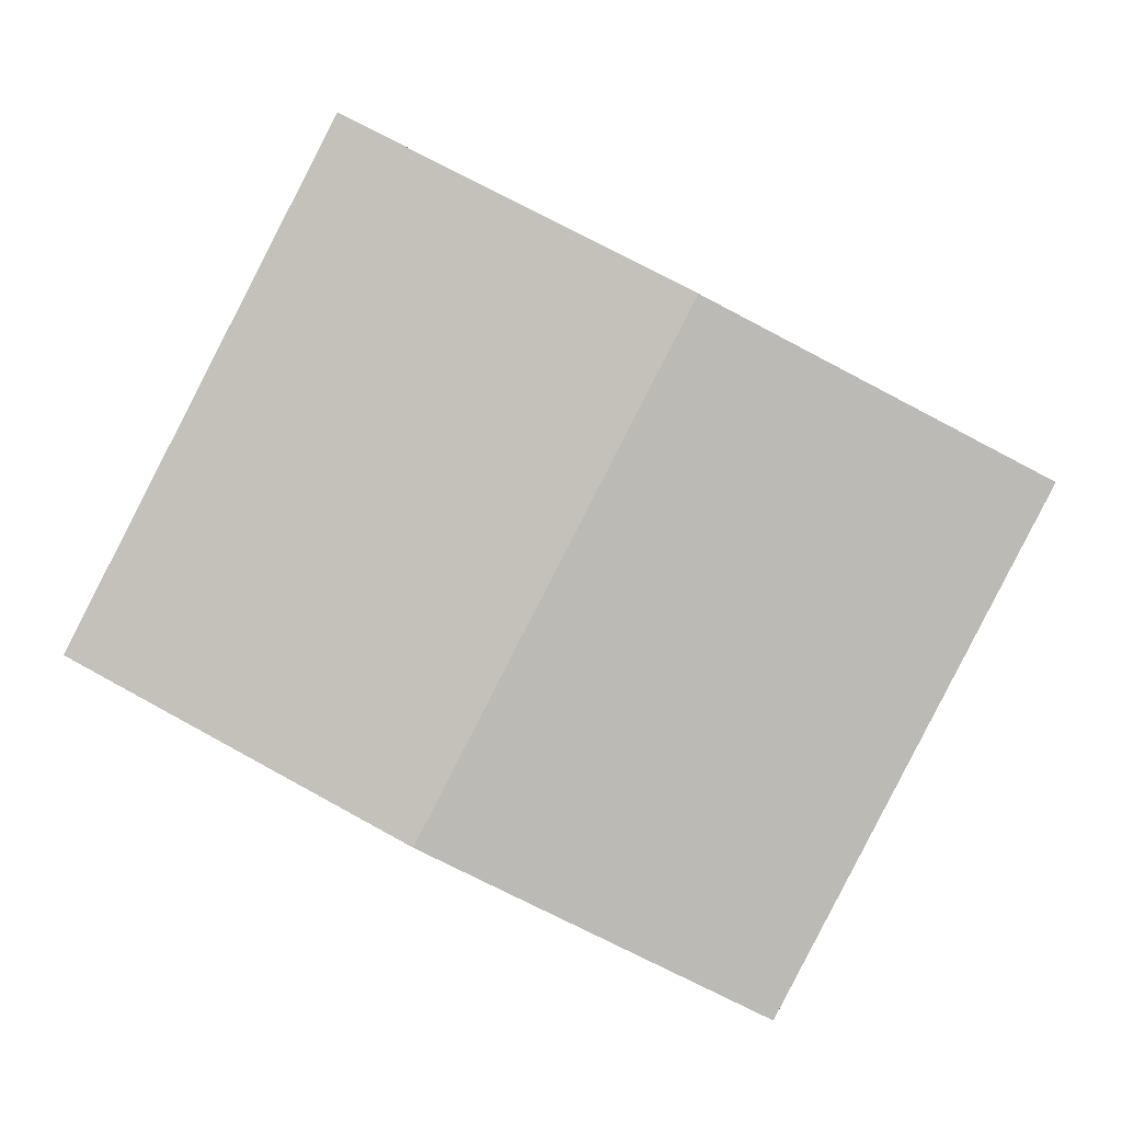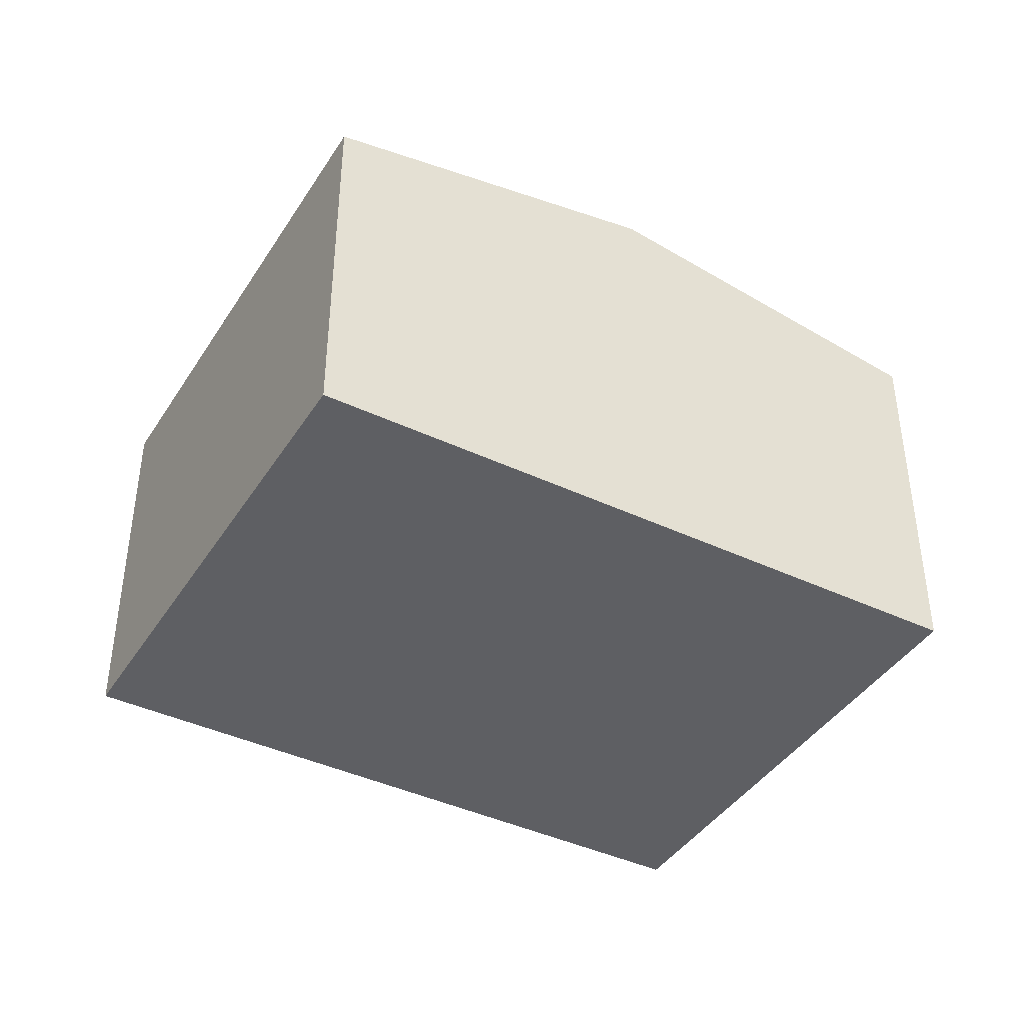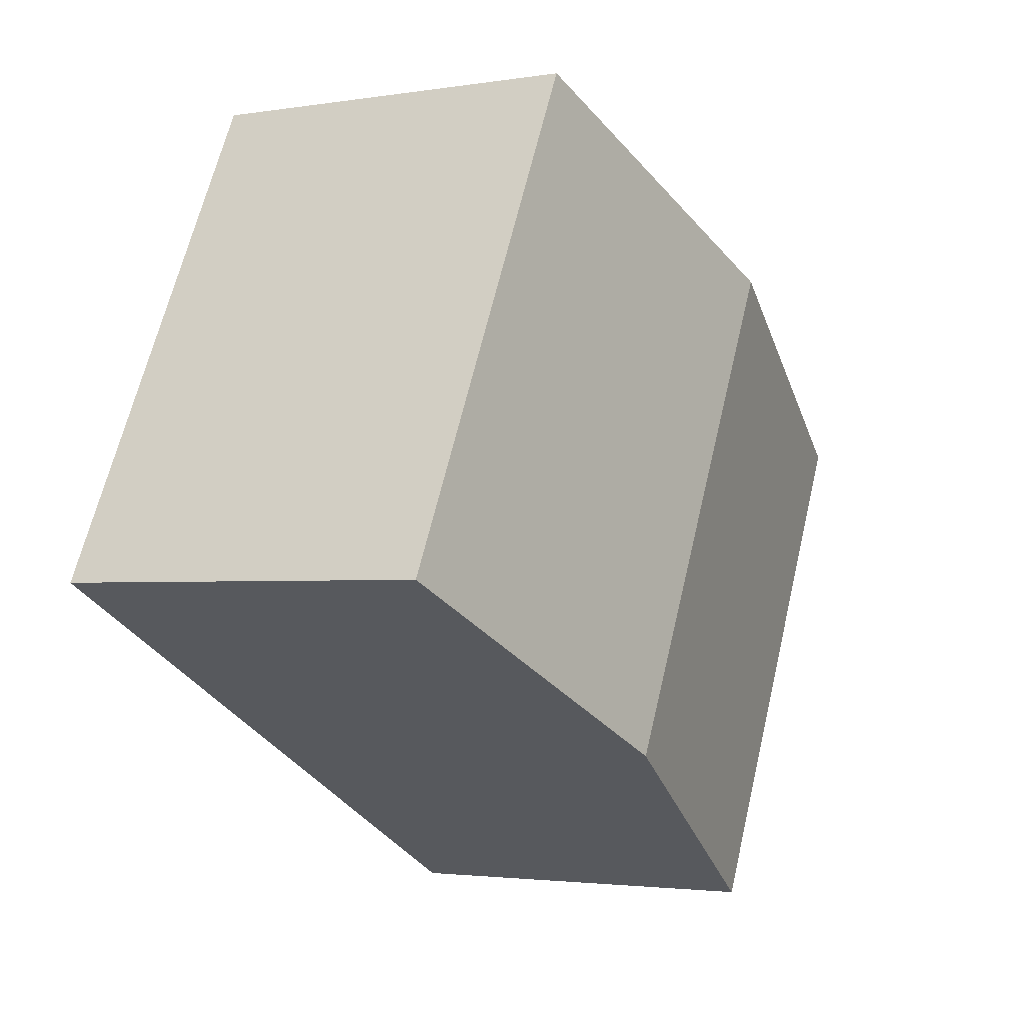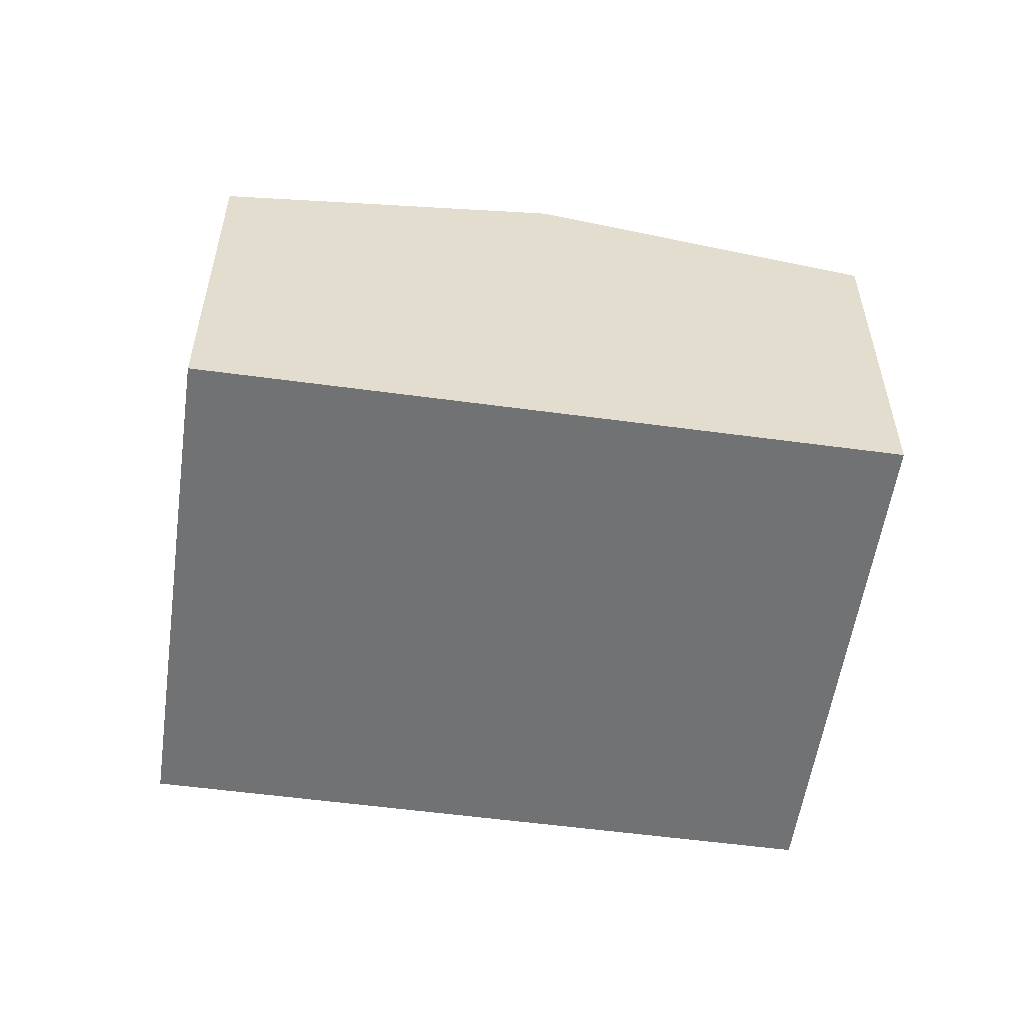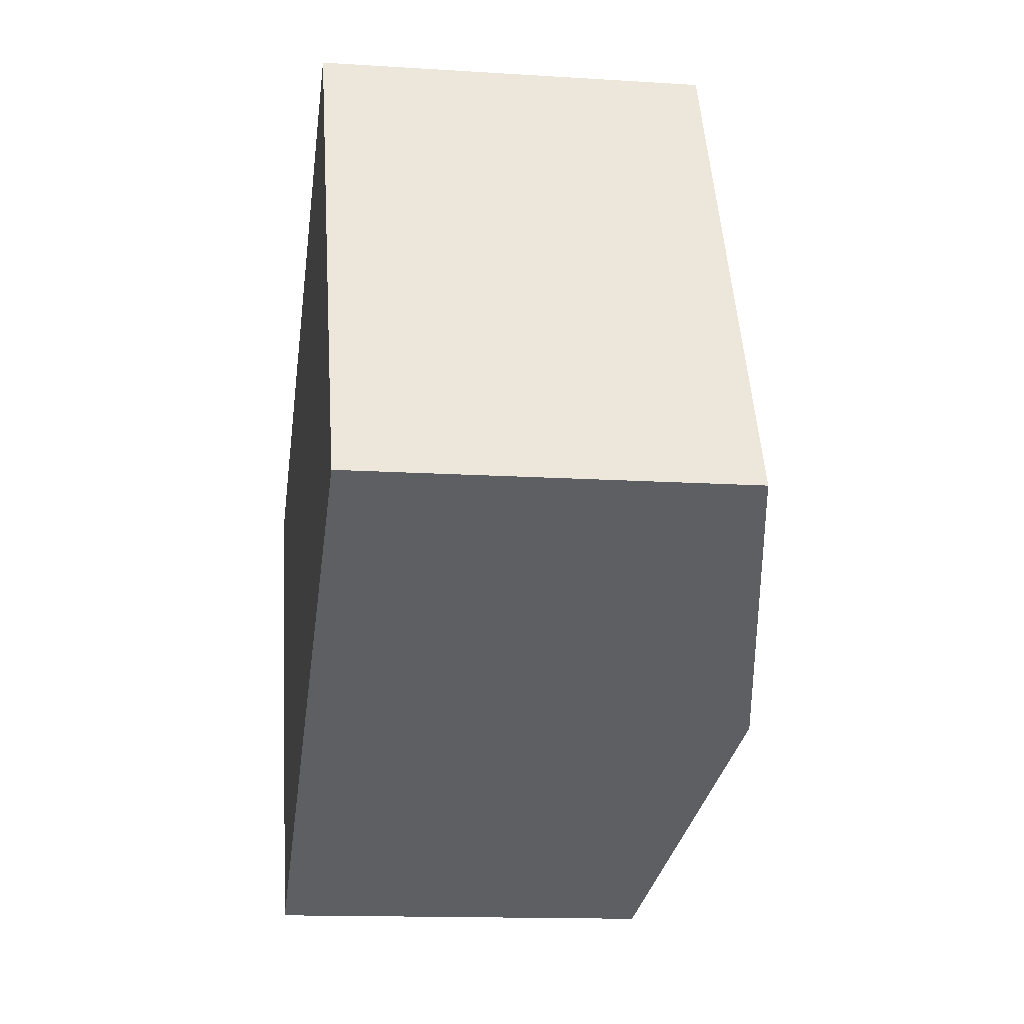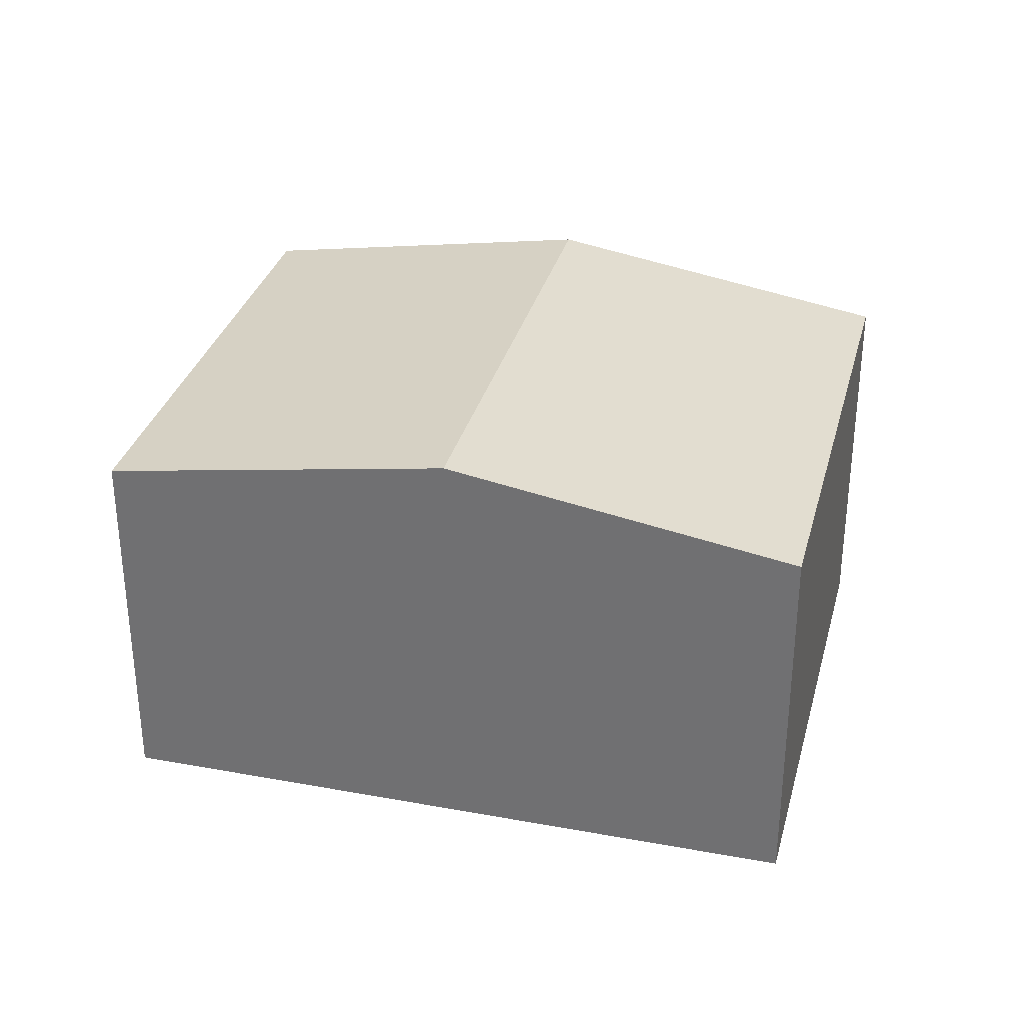
<metadata>
{"format":"obj","ext":"obj","renderer":"f3d","projection":"perspective","resolution":1024,"background":"white","views":[{"elev":2.6,"azim":-178.6,"up":"+Z"},{"elev":-41.3,"azim":123.0,"up":"+Y"},{"elev":-2.5,"azim":119.9,"up":"+Z"},{"elev":-55.6,"azim":144.7,"up":"+Y"},{"elev":-13.7,"azim":81.8,"up":"+Z"},{"elev":32.4,"azim":167.2,"up":"+Y"}]}
</metadata>
<code>
v  2.636 3.605 1.355
v  7.326 3.131 -1.286
v  4.69 3.605 -2.641
v  5.272 3.131 2.71
v  0 3.131 1.917e-16
v  2.054 3.131 -3.996
v  2.054 2.447e-16 -3.996
v  0 0 0
v  2.636 -8.297e-17 1.355
v  5.272 -1.659e-16 2.71
v  7.326 7.874e-17 -1.286
v  4.69 1.617e-16 -2.641
g defaultobject
f 1 2 3
f 2 1 4
f 5 3 6
f 3 5 1
f 7 5 6
f 5 7 8
f 8 1 5
f 1 8 4
f 4 8 9
f 4 9 10
f 10 2 4
f 2 10 11
f 3 7 6
f 7 3 2
f 7 2 12
f 12 2 11
f 9 11 10
f 11 9 8
f 11 8 12
f 12 8 7

</code>
